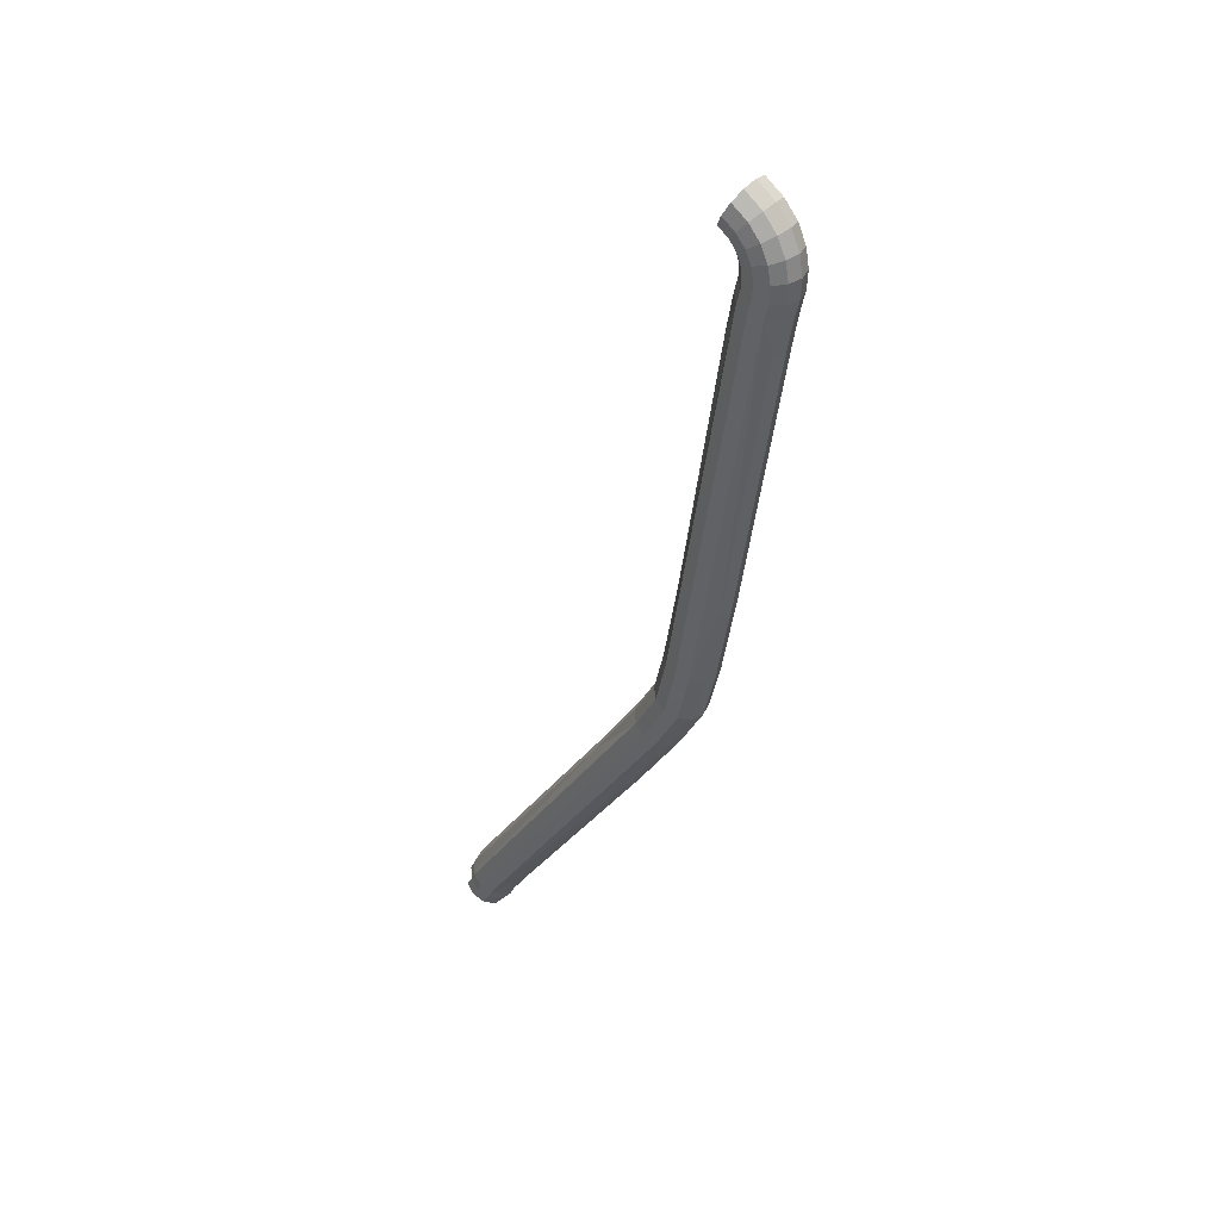
<metadata>
{"format":"obj","ext":"obj","renderer":"f3d","projection":"perspective","resolution":1024,"background":"white","views":[{"elev":40.9,"azim":38.7,"up":"+Y"}]}
</metadata>
<code>
o LM_GI_gi07_Rsling1
v 52.94 89.39 -3.451e-06
v 52.61 88.73 -2.744
v 56.43 86.21 -2.744
v 56.91 86.77 -3.451e-06
v 52.94 89.39 -3.451e-06
v 56.43 86.21 -2.744
v 56.91 86.77 -3.451e-06
v 56.43 86.21 -2.744
v 59.29 82.98 -2.744
v 56.91 86.77 -3.451e-06
v 56.43 86.21 2.744
v 52.94 89.39 -3.451e-06
v 56.43 86.21 2.744
v 52.61 88.73 2.744
v 52.94 89.39 -3.451e-06
v 59.91 83.39 -3.451e-06
v 56.91 86.77 -3.451e-06
v 59.29 82.98 -2.744
v 51.53 80.54 -4.752
v 49.25 82.03 -4.752
v 50.22 79.02 -2.744
v 59.91 83.39 -3.451e-06
v 59.29 82.98 2.744
v 56.91 86.77 -3.451e-06
v 59.29 82.98 2.744
v 56.43 86.21 2.744
v 56.91 86.77 -3.451e-06
v 61.79 79.47 -3.451e-06
v 59.91 83.39 -3.451e-06
v 59.29 82.98 -2.744
v 61.09 79.24 -2.744
v 61.79 79.47 -3.451e-06
v 59.29 82.98 -2.744
v 49.25 82.03 -4.752
v 48.35 80.23 -2.744
v 50.22 79.02 -2.744
v 53.05 78.83 -4.752
v 51.53 80.54 -4.752
v 51.38 77.72 -2.744
v 56.43 86.21 2.744
v 55.12 84.69 4.752
v 52.61 88.73 2.744
v 55.12 84.69 4.752
v 51.71 86.93 4.752
v 52.61 88.73 2.744
v 51.53 80.54 -4.752
v 50.22 79.02 -2.744
v 51.38 77.72 -2.744
v 59.29 82.98 2.744
v 59.91 83.39 -3.451e-06
v 61.79 79.47 -3.451e-06
v 53.97 76.91 -4.752
v 53.05 78.83 -4.752
v 51.38 77.72 -2.744
v 59.29 82.98 2.744
v 57.62 81.87 4.752
v 56.43 86.21 2.744
v 50.22 79.02 -2.744
v 48.35 80.23 -2.744
v 49.74 78.46 -1.38e-05
v 52.06 76.29 -2.744
v 53.97 76.91 -4.752
v 51.38 77.72 -2.744
v 57.62 81.87 4.752
v 55.12 84.69 4.752
v 56.43 86.21 2.744
v 62.57 75.32 -3.451e-06
v 61.79 79.47 -3.451e-06
v 61.09 79.24 -2.744
v 54.36 74.75 -4.752
v 53.97 76.91 -4.752
v 52.06 76.29 -2.744
v 61.84 75.27 -2.744
v 62.57 75.32 -3.451e-06
v 61.09 79.24 -2.744
v 61.09 79.24 2.744
v 59.29 82.98 2.744
v 61.79 79.47 -3.451e-06
v 48.35 80.23 -2.744
v 48.03 79.57 -1.38e-05
v 49.74 78.46 -1.38e-05
v 51.38 77.72 -2.744
v 50.22 79.02 -2.744
v 50.77 77.31 -1.38e-05
v 55.12 84.69 4.752
v 53.32 82.61 5.487
v 51.71 86.93 4.752
v 53.32 82.61 5.487
v 50.48 84.48 5.487
v 51.71 86.93 4.752
v 52.36 74.61 -2.744
v 54.36 74.75 -4.752
v 52.06 76.29 -2.744
v 52.06 76.29 -2.744
v 51.38 77.72 -2.744
v 50.77 77.31 -1.38e-05
v 50.22 79.02 -2.744
v 49.74 78.46 -1.38e-05
v 50.77 77.31 -1.38e-05
v 57.62 81.87 4.752
v 59.29 82.98 2.744
v 61.09 79.24 2.744
v 61.09 79.24 2.744
v 61.79 79.47 -3.451e-06
v 62.57 75.32 -3.451e-06
v 54.25 72.33 -4.752
v 54.36 74.75 -4.752
v 52.36 74.61 -2.744
v 49.74 78.46 -1.38e-05
v 48.03 79.57 -1.38e-05
v 48.35 80.23 2.744
v 57.62 81.87 4.752
v 55.34 80.35 5.487
v 55.12 84.69 4.752
v 52.36 74.61 -2.744
v 52.06 76.29 -2.744
v 51.36 76.06 -1.38e-05
v 51.36 76.06 -1.38e-05
v 52.06 76.29 -2.744
v 50.77 77.31 -1.38e-05
v 55.34 80.35 5.487
v 53.32 82.61 5.487
v 55.12 84.69 4.752
v 50.77 77.31 -1.38e-05
v 49.74 78.46 -1.38e-05
v 50.22 79.02 2.744
v 52.26 72.61 -2.744
v 54.25 72.33 -4.752
v 52.36 74.61 -2.744
v 53.32 82.61 5.487
v 51.53 80.54 4.752
v 50.48 84.48 5.487
v 50.22 79.02 2.744
v 49.74 78.46 -1.38e-05
v 48.35 80.23 2.744
v 51.53 80.54 4.752
v 49.25 82.03 4.752
v 50.48 84.48 5.487
v 59.18 78.61 4.752
v 57.62 81.87 4.752
v 61.09 79.24 2.744
v 62.4 71.19 -3.451e-06
v 62.57 75.32 -3.451e-06
v 61.84 75.27 -2.744
v 50.22 79.02 2.744
v 48.35 80.23 2.744
v 49.25 82.03 4.752
v 61.84 75.27 2.744
v 61.09 79.24 2.744
v 62.57 75.32 -3.451e-06
v 61.67 71.29 -2.744
v 62.4 71.19 -3.451e-06
v 61.84 75.27 -2.744
v 51.63 74.56 -1.38e-05
v 52.36 74.61 -2.744
v 51.36 76.06 -1.38e-05
v 51.53 80.54 4.752
v 50.22 79.02 2.744
v 49.25 82.03 4.752
v 52.26 72.61 -2.744
v 52.36 74.61 -2.744
v 51.63 74.56 -1.38e-05
v 51.38 77.72 2.744
v 50.77 77.31 -1.38e-05
v 50.22 79.02 2.744
v 55.34 80.35 5.487
v 57.62 81.87 4.752
v 59.18 78.61 4.752
v 51.36 76.06 -1.38e-05
v 50.77 77.31 -1.38e-05
v 52.06 76.29 2.744
v 59.18 78.61 4.752
v 61.09 79.24 2.744
v 61.84 75.27 2.744
v 53.05 78.83 4.752
v 51.53 80.54 4.752
v 53.32 82.61 5.487
v 55.34 80.35 5.487
v 53.05 78.83 4.752
v 53.32 82.61 5.487
v 51.38 77.72 2.744
v 50.22 79.02 2.744
v 51.53 80.54 4.752
v 60.9 67.95 -2.744
v 61.67 71.29 -2.744
v 59.69 71.57 -4.752
v 50.77 77.31 -1.38e-05
v 51.38 77.72 2.744
v 52.06 76.29 2.744
v 58.93 68.34 -4.752
v 60.9 67.95 -2.744
v 59.69 71.57 -4.752
v 53.05 78.83 4.752
v 51.38 77.72 2.744
v 51.53 80.54 4.752
v 61.84 75.27 2.744
v 62.57 75.32 -3.451e-06
v 62.4 71.19 -3.451e-06
v 51.53 72.71 -1.38e-05
v 52.26 72.61 -2.744
v 51.63 74.56 -1.38e-05
v 56.58 77.76 5.487
v 55.34 80.35 5.487
v 59.18 78.61 4.752
v 51.63 74.56 -1.38e-05
v 51.36 76.06 -1.38e-05
v 52.36 74.61 2.744
v 53.05 78.83 4.752
v 55.34 80.35 5.487
v 56.58 77.76 5.487
v 51.36 76.06 -1.38e-05
v 52.06 76.29 2.744
v 52.36 74.61 2.744
v 51.58 69.81 -2.744
v 52.26 72.61 -2.744
v 51.53 72.71 -1.38e-05
v 51.38 77.72 2.744
v 53.05 78.83 4.752
v 53.97 76.91 4.752
v 52.06 76.29 2.744
v 51.38 77.72 2.744
v 53.97 76.91 4.752
v 59.84 75.13 4.752
v 59.18 78.61 4.752
v 61.84 75.27 2.744
v 53.97 76.91 4.752
v 53.05 78.83 4.752
v 56.58 77.76 5.487
v 56.58 77.76 5.487
v 59.18 78.61 4.752
v 59.84 75.13 4.752
v 61.62 67.8 -3.451e-06
v 62.4 71.19 -3.451e-06
v 61.67 71.29 -2.744
v 60.9 67.95 -2.744
v 61.62 67.8 -3.451e-06
v 61.67 71.29 -2.744
v 51.53 72.71 -1.38e-05
v 51.63 74.56 -1.38e-05
v 52.26 72.61 2.744
v 61.67 71.29 2.744
v 61.84 75.27 2.744
v 62.4 71.19 -3.451e-06
v 51.63 74.56 -1.38e-05
v 52.36 74.61 2.744
v 52.26 72.61 2.744
v 52.06 76.29 2.744
v 53.97 76.91 4.752
v 54.36 74.75 4.752
v 59.84 75.13 4.752
v 61.84 75.27 2.744
v 61.67 71.29 2.744
v 52.36 74.61 2.744
v 52.06 76.29 2.744
v 54.36 74.75 4.752
v 50.86 69.95 -1.38e-05
v 51.58 69.81 -2.744
v 51.53 72.71 -1.38e-05
v 53.97 76.91 4.752
v 56.58 77.76 5.487
v 57.1 74.94 5.487
v 57.1 74.94 5.487
v 56.58 77.76 5.487
v 59.84 75.13 4.752
v 54.36 74.75 4.752
v 53.97 76.91 4.752
v 57.1 74.94 5.487
v 61.67 71.29 2.744
v 62.4 71.19 -3.451e-06
v 61.62 67.8 -3.451e-06
v 52.36 74.61 2.744
v 54.36 74.75 4.752
v 54.25 72.33 4.752
v 50.86 69.95 -1.38e-05
v 51.53 72.71 -1.38e-05
v 51.58 69.81 2.744
v 51.53 72.71 -1.38e-05
v 52.26 72.61 2.744
v 51.58 69.81 2.744
v 52.26 72.61 2.744
v 52.36 74.61 2.744
v 54.25 72.33 4.752
v 59.69 71.57 4.752
v 59.84 75.13 4.752
v 61.67 71.29 2.744
v 57.1 74.94 5.487
v 59.84 75.13 4.752
v 59.69 71.57 4.752
v 54.36 74.75 4.752
v 57.1 74.94 5.487
v 56.97 71.95 5.487
v 61.62 67.8 -3.451e-06
v 60.9 67.95 -2.744
v 59.72 60.68 -2.744
v 60.9 67.95 2.744
v 61.67 71.29 2.744
v 61.62 67.8 -3.451e-06
v 54.25 72.33 4.752
v 54.36 74.75 4.752
v 56.97 71.95 5.487
v 56.97 71.95 5.487
v 57.1 74.94 5.487
v 59.69 71.57 4.752
v 51.58 69.81 -2.744
v 50.86 69.95 -1.38e-05
v 49.59 62.2 -1.38e-05
v 59.69 71.57 4.752
v 61.67 71.29 2.744
v 60.9 67.95 2.744
v 52.26 72.61 2.744
v 54.25 72.33 4.752
v 53.55 69.41 4.752
v 51.58 69.81 2.744
v 52.26 72.61 2.744
v 53.55 69.41 4.752
v 50.32 62.1 -2.744
v 51.58 69.81 -2.744
v 49.59 62.2 -1.38e-05
v 56.97 71.95 5.487
v 59.69 71.57 4.752
v 58.93 68.34 4.752
v 58.93 68.34 4.752
v 59.69 71.57 4.752
v 60.9 67.95 2.744
v 49.59 62.2 -1.38e-05
v 50.86 69.95 -1.38e-05
v 51.58 69.81 2.744
v 54.25 72.33 4.752
v 56.97 71.95 5.487
v 56.24 68.88 5.487
v 60.45 60.57 -3.451e-06
v 61.62 67.8 -3.451e-06
v 59.72 60.68 -2.744
v 53.55 69.41 4.752
v 54.25 72.33 4.752
v 56.24 68.88 5.487
v 56.24 68.88 5.487
v 56.97 71.95 5.487
v 58.93 68.34 4.752
v 59.72 60.68 2.744
v 60.9 67.95 2.744
v 61.62 67.8 -3.451e-06
v 50.32 62.1 2.744
v 51.58 69.81 2.744
v 53.55 69.41 4.752
v 60.45 60.57 -3.451e-06
v 59.72 60.68 2.744
v 61.62 67.8 -3.451e-06
v 58.93 68.34 4.752
v 60.9 67.95 2.744
v 59.72 60.68 2.744
v 50.32 62.1 2.744
v 49.59 62.2 -1.38e-05
v 51.58 69.81 2.744
v 58.93 68.34 -4.752
v 51.5 1.944 -2.744
v 59.72 60.68 -2.744
v 59.72 60.68 -2.744
v 51.5 1.944 -2.744
v 60.45 60.57 -3.451e-06
v 50.32 62.1 -2.744
v 49.59 62.2 -1.38e-05
v 41.38 3.486 -1.38e-05
v 41.38 3.486 -1.38e-05
v 49.59 62.2 -1.38e-05
v 50.32 62.1 2.744
v 42.11 3.375 2.744
v 50.32 62.1 2.744
v 53.55 69.41 4.752
v 58.93 68.34 4.752
v 59.72 60.68 2.744
v 51.5 1.944 2.744
v 51.5 1.944 2.744
v 59.72 60.68 2.744
v 60.45 60.57 -3.451e-06
v 41.21 -14.83 4.752
v 53.55 69.41 4.752
v 56.24 68.88 5.487
v 43.91 -15.35 5.487
v 56.24 68.88 5.487
v 58.93 68.34 4.752
v 42.11 3.375 -2.744
v 50.32 62.1 -2.744
v 41.38 3.486 -1.38e-05
v 51.5 1.944 -2.744
v 52.23 1.834 -3.451e-06
v 60.45 60.57 -3.451e-06
v 42.11 3.375 -2.744
v 41.21 -14.83 -4.752
v 53.55 69.41 -4.752
v 52.23 1.834 -3.451e-06
v 51.5 1.944 2.744
v 60.45 60.57 -3.451e-06
v 42.11 3.375 2.744
v 41.38 3.486 -1.38e-05
v 50.32 62.1 2.744
v 42.11 3.375 2.744
v 53.55 69.41 4.752
v 41.21 -14.83 4.752
v 51.5 1.944 2.744
v 46.6 -15.86 4.752
v 58.93 68.34 4.752
v 46.6 -15.86 4.752
v 43.91 -15.35 5.487
v 58.93 68.34 4.752
v 43.91 -15.35 5.487
v 41.21 -14.83 4.752
v 56.24 68.88 5.487
v 52.23 1.834 -3.451e-06
v 51.5 1.944 -2.744
v 48.57 -16.24 -2.744
v 42.11 3.375 -2.744
v 41.38 3.486 -1.38e-05
v 38.52 -14.32 -1.38e-05
v 38.52 -14.32 -1.38e-05
v 41.38 3.486 -1.38e-05
v 42.11 3.375 2.744
v 48.57 -16.24 2.744
v 51.5 1.944 2.744
v 52.23 1.834 -3.451e-06
v 39.24 -14.46 -2.744
v 42.11 3.375 -2.744
v 38.52 -14.32 -1.38e-05
v 49.3 -16.38 -3.451e-06
v 52.23 1.834 -3.451e-06
v 48.57 -16.24 -2.744
v 49.3 -16.38 -3.451e-06
v 48.57 -16.24 2.744
v 52.23 1.834 -3.451e-06
v 39.24 -14.46 2.744
v 38.52 -14.32 -1.38e-05
v 42.11 3.375 2.744
v 42.11 3.375 2.744
v 41.21 -14.83 4.752
v 39.24 -14.46 2.744
v 51.5 1.944 2.744
v 48.57 -16.24 2.744
v 46.6 -15.86 4.752
v 48.57 -16.24 -2.744
v 46.6 -15.86 -4.752
v 44.19 -26.68 -4.752
v 49.3 -16.38 -3.451e-06
v 48.57 -16.24 -2.744
v 46.07 -27.37 -2.744
v 39.24 -14.46 -2.744
v 38.52 -14.32 -1.38e-05
v 36.45 -23.88 -1.38e-05
v 36.45 -23.88 -1.38e-05
v 38.52 -14.32 -1.38e-05
v 39.24 -14.46 2.744
v 46.07 -27.37 -2.744
v 48.57 -16.24 -2.744
v 44.19 -26.68 -4.752
v 37.14 -24.13 -2.744
v 39.24 -14.46 -2.744
v 36.45 -23.88 -1.38e-05
v 46.07 -27.37 2.744
v 48.57 -16.24 2.744
v 49.3 -16.38 -3.451e-06
v 37.14 -24.13 2.744
v 39.24 -14.46 2.744
v 41.21 -14.83 4.752
v 46.76 -27.62 -3.451e-06
v 49.3 -16.38 -3.451e-06
v 46.07 -27.37 -2.744
v 44.19 -26.68 4.752
v 46.6 -15.86 4.752
v 48.57 -16.24 2.744
v 37.14 -24.13 2.744
v 36.45 -23.88 -1.38e-05
v 39.24 -14.46 2.744
v 39.03 -24.81 4.752
v 41.21 -14.83 4.752
v 43.91 -15.35 5.487
v 46.76 -27.62 -3.451e-06
v 46.07 -27.37 2.744
v 49.3 -16.38 -3.451e-06
v 41.61 -25.75 5.487
v 43.91 -15.35 5.487
v 46.6 -15.86 4.752
v 39.03 -24.81 4.752
v 37.14 -24.13 2.744
v 41.21 -14.83 4.752
v 32.62 -32.77 -2.744
v 37.14 -24.13 -2.744
v 36.45 -23.88 -1.38e-05
v 46.07 -27.37 2.744
v 44.19 -26.68 4.752
v 48.57 -16.24 2.744
v 40.93 -37.38 -2.744
v 46.07 -27.37 -2.744
v 44.19 -26.68 -4.752
v 41.61 -25.75 5.487
v 39.03 -24.81 4.752
v 43.91 -15.35 5.487
v 44.19 -26.68 4.752
v 41.61 -25.75 5.487
v 46.6 -15.86 4.752
v 39.18 -36.4 -4.752
v 40.93 -37.38 -2.744
v 44.19 -26.68 -4.752
v 41.58 -37.74 -3.451e-06
v 46.76 -27.62 -3.451e-06
v 46.07 -27.37 -2.744
v 36.45 -23.88 -1.38e-05
v 37.14 -24.13 2.744
v 32.62 -32.77 2.744
v 31.98 -32.41 -1.38e-05
v 32.62 -32.77 -2.744
v 36.45 -23.88 -1.38e-05
v 46.07 -27.37 2.744
v 46.76 -27.62 -3.451e-06
v 41.58 -37.74 -3.451e-06
v 31.98 -32.41 -1.38e-05
v 36.45 -23.88 -1.38e-05
v 32.62 -32.77 2.744
v 40.93 -37.38 -2.744
v 41.58 -37.74 -3.451e-06
v 46.07 -27.37 -2.744
v 37.14 -24.13 2.744
v 39.03 -24.81 4.752
v 34.38 -33.74 4.752
v 44.19 -26.68 4.752
v 46.07 -27.37 2.744
v 40.93 -37.38 2.744
v 39.03 -24.81 4.752
v 41.61 -25.75 5.487
v 36.78 -35.07 5.487
v 41.61 -25.75 5.487
v 44.19 -26.68 4.752
v 39.18 -36.4 4.752
v 32.62 -32.77 2.744
v 37.14 -24.13 2.744
v 34.38 -33.74 4.752
v 40.93 -37.38 2.744
v 46.07 -27.37 2.744
v 41.58 -37.74 -3.451e-06
v 34.38 -33.74 4.752
v 39.03 -24.81 4.752
v 36.78 -35.07 5.487
v 39.18 -36.4 4.752
v 44.19 -26.68 4.752
v 40.93 -37.38 2.744
v 23.3 -48.47 -2.744
v 32.62 -32.77 -2.744
v 31.98 -32.41 -1.38e-05
v 36.78 -35.07 5.487
v 41.61 -25.75 5.487
v 39.18 -36.4 4.752
v 31.43 -53.39 -2.744
v 40.93 -37.38 -2.744
v 39.18 -36.4 -4.752
v 31.98 -32.41 -1.38e-05
v 32.62 -32.77 2.744
v 23.3 -48.47 2.744
v 32.06 -53.77 -3.451e-06
v 41.58 -37.74 -3.451e-06
v 40.93 -37.38 -2.744
v 23.3 -48.47 2.744
v 32.62 -32.77 2.744
v 34.38 -33.74 4.752
v 40.93 -37.38 2.744
v 41.58 -37.74 -3.451e-06
v 32.06 -53.77 -3.451e-06
v 22.67 -48.09 -1.035e-05
v 23.3 -48.47 -2.744
v 31.98 -32.41 -1.38e-05
v 22.67 -48.09 -1.035e-05
v 31.98 -32.41 -1.38e-05
v 23.3 -48.47 2.744
v 39.18 -36.4 4.752
v 40.93 -37.38 2.744
v 31.43 -53.39 2.744
v 31.43 -53.39 -2.744
v 32.06 -53.77 -3.451e-06
v 40.93 -37.38 -2.744
v 31.43 -53.39 2.744
v 40.93 -37.38 2.744
v 32.06 -53.77 -3.451e-06
v 31.43 -53.39 -2.744
v 39.18 -36.4 -4.752
v -5.839 -109.9 -4.752
v 36.78 -35.07 5.487
v -8.285 -108.6 5.487
v 34.38 -33.74 4.752
v -8.517 -99.69 -2.744
v 23.3 -48.47 -2.744
v 22.67 -48.09 -1.035e-05
v 39.18 -36.4 4.752
v -5.839 -109.9 4.752
v 36.78 -35.07 5.487
v 23.3 -48.47 2.744
v 34.38 -33.74 4.752
v -10.73 -107.4 4.752
v 22.67 -48.09 -1.035e-05
v 23.3 -48.47 2.744
v -8.517 -99.69 2.744
v 0.2302 -105 -0
v 32.06 -53.77 -3.451e-06
v 31.43 -53.39 -2.744
v 39.18 -36.4 4.752
v 31.43 -53.39 2.744
v -5.839 -109.9 4.752
v 32.06 -53.77 -3.451e-06
v 0.2302 -105 -0
v 31.43 -53.39 2.744
v -9.145 -99.31 -6.902e-06
v -8.517 -99.69 -2.744
v 22.67 -48.09 -1.035e-05
v -9.145 -99.31 -6.902e-06
v 22.67 -48.09 -1.035e-05
v -8.517 -99.69 2.744
v -0.3979 -104.6 -2.744
v 0.2302 -105 -0
v 31.43 -53.39 -2.744
v -5.839 -109.9 -4.752
v -0.3979 -104.6 -2.744
v 31.43 -53.39 -2.744
v -8.285 -108.6 5.487
v -10.73 -107.4 4.752
v 34.38 -33.74 4.752
v 0.2302 -105 -0
v -0.3979 -104.6 2.744
v 31.43 -53.39 2.744
v -10.73 -107.4 4.752
v -8.517 -99.69 2.744
v 23.3 -48.47 2.744
v -5.839 -109.9 4.752
v -8.285 -108.6 5.487
v 36.78 -35.07 5.487
v -5.839 -109.9 4.752
v 31.43 -53.39 2.744
v -0.3979 -104.6 2.744
v -12.52 -106.5 -2.744
v -8.517 -99.69 -2.744
v -9.145 -99.31 -6.902e-06
v -13.18 -106.1 -6.902e-06
v -12.52 -106.5 -2.744
v -9.145 -99.31 -6.902e-06
v -9.145 -99.31 -6.902e-06
v -8.517 -99.69 2.744
v -12.52 -106.5 2.744
v -5.839 -109.9 -4.752
v -4.049 -110.8 -2.744
v -0.3979 -104.6 -2.744
v -3.394 -111.1 3.451e-06
v 0.2302 -105 -0
v -0.3979 -104.6 -2.744
v -13.18 -106.1 -6.902e-06
v -9.145 -99.31 -6.902e-06
v -12.52 -106.5 2.744
v -4.049 -110.8 -2.744
v -3.394 -111.1 3.451e-06
v -0.3979 -104.6 -2.744
v -4.049 -110.8 -2.744
v -5.839 -109.9 -4.752
v -6.822 -112.2 -4.752
v -0.3979 -104.6 2.744
v 0.2302 -105 -0
v -3.394 -111.1 3.451e-06
v -5.02 -113 -2.744
v -4.049 -110.8 -2.744
v -6.822 -112.2 -4.752
v -8.517 -99.69 2.744
v -10.73 -107.4 4.752
v -12.52 -106.5 2.744
v -3.394 -111.1 3.451e-06
v -4.049 -110.8 -2.744
v -5.02 -113 -2.744
v -4.049 -110.8 2.744
v -0.3979 -104.6 2.744
v -3.394 -111.1 3.451e-06
v -4.361 -113.4 3.451e-06
v -3.394 -111.1 3.451e-06
v -5.02 -113 -2.744
v -0.3979 -104.6 2.744
v -4.049 -110.8 2.744
v -5.839 -109.9 4.752
v -13.55 -108.8 2.744
v -12.52 -106.5 2.744
v -10.73 -107.4 4.752
v -4.361 -113.4 3.451e-06
v -5.02 -113 2.744
v -3.394 -111.1 3.451e-06
v -5.02 -113 2.744
v -4.049 -110.8 2.744
v -3.394 -111.1 3.451e-06
v -11.75 -109.7 4.752
v -13.55 -108.8 2.744
v -10.73 -107.4 4.752
v -11.75 -109.7 4.752
v -10.73 -107.4 4.752
v -8.285 -108.6 5.487
v -6.822 -112.2 4.752
v -5.839 -109.9 4.752
v -4.049 -110.8 2.744
v -5.02 -113 2.744
v -6.822 -112.2 4.752
v -4.049 -110.8 2.744
v -9.284 -110.9 5.487
v -8.285 -108.6 5.487
v -5.839 -109.9 4.752
v -9.284 -110.9 5.487
v -11.75 -109.7 4.752
v -8.285 -108.6 5.487
v -6.654 -116 2.744
v -5.02 -113 2.744
v -4.361 -113.4 3.451e-06
v -6.822 -112.2 4.752
v -9.284 -110.9 5.487
v -5.839 -109.9 4.752
v -12.93 -111.9 4.752
v -11.75 -109.7 4.752
v -9.284 -110.9 5.487
v -8.336 -114.9 4.752
v -6.822 -112.2 4.752
v -5.02 -113 2.744
v -10.63 -113.4 5.487
v -9.284 -110.9 5.487
v -6.822 -112.2 4.752
v -10.63 -113.4 5.487
v -12.93 -111.9 4.752
v -9.284 -110.9 5.487
v -6.654 -116 2.744
v -8.336 -114.9 4.752
v -5.02 -113 2.744
v -8.336 -114.9 4.752
v -10.63 -113.4 5.487
v -6.822 -112.2 4.752
f 3 2 1
f 6 5 4
f 9 8 7
f 12 11 10
f 15 14 13
f 18 17 16
f 21 20 19
f 24 23 22
f 27 26 25
f 30 29 28
f 33 32 31
f 36 35 34
f 39 38 37
f 42 41 40
f 45 44 43
f 48 47 46
f 51 50 49
f 54 53 52
f 57 56 55
f 60 59 58
f 63 62 61
f 66 65 64
f 69 68 67
f 72 71 70
f 75 74 73
f 78 77 76
f 81 80 79
f 84 83 82
f 87 86 85
f 90 89 88
f 93 92 91
f 96 95 94
f 99 98 97
f 102 101 100
f 105 104 103
f 108 107 106
f 111 110 109
f 114 113 112
f 117 116 115
f 120 119 118
f 123 122 121
f 126 125 124
f 129 128 127
f 132 131 130
f 135 134 133
f 138 137 136
f 141 140 139
f 144 143 142
f 147 146 145
f 150 149 148
f 153 152 151
f 156 155 154
f 159 158 157
f 162 161 160
f 165 164 163
f 168 167 166
f 171 170 169
f 174 173 172
f 177 176 175
f 180 179 178
f 183 182 181
f 186 185 184
f 189 188 187
f 192 191 190
f 195 194 193
f 198 197 196
f 201 200 199
f 204 203 202
f 207 206 205
f 210 209 208
f 213 212 211
f 216 215 214
f 219 218 217
f 222 221 220
f 225 224 223
f 228 227 226
f 231 230 229
f 234 233 232
f 237 236 235
f 240 239 238
f 243 242 241
f 246 245 244
f 249 248 247
f 252 251 250
f 255 254 253
f 258 257 256
f 261 260 259
f 264 263 262
f 267 266 265
f 270 269 268
f 273 272 271
f 276 275 274
f 279 278 277
f 282 281 280
f 285 284 283
f 288 287 286
f 291 290 289
f 294 293 292
f 297 296 295
f 300 299 298
f 303 302 301
f 306 305 304
f 309 308 307
f 312 311 310
f 315 314 313
f 318 317 316
f 321 320 319
f 324 323 322
f 327 326 325
f 330 329 328
f 333 332 331
f 336 335 334
f 339 338 337
f 342 341 340
f 345 344 343
f 348 347 346
f 351 350 349
f 354 353 352
f 357 356 355
f 360 359 358
f 363 362 361
f 366 365 364
f 369 368 367
f 372 371 370
f 375 374 373
f 378 377 376
f 381 380 379
f 384 383 382
f 387 386 385
f 390 389 388
f 393 392 391
f 396 395 394
f 399 398 397
f 402 401 400
f 405 404 403
f 408 407 406
f 411 410 409
f 414 413 412
f 417 416 415
f 420 419 418
f 423 422 421
f 426 425 424
f 429 428 427
f 432 431 430
f 435 434 433
f 438 437 436
f 441 440 439
f 444 443 442
f 447 446 445
f 450 449 448
f 453 452 451
f 456 455 454
f 459 458 457
f 462 461 460
f 465 464 463
f 468 467 466
f 471 470 469
f 474 473 472
f 477 476 475
f 480 479 478
f 483 482 481
f 486 485 484
f 489 488 487
f 492 491 490
f 495 494 493
f 498 497 496
f 501 500 499
f 504 503 502
f 507 506 505
f 510 509 508
f 513 512 511
f 516 515 514
f 519 518 517
f 522 521 520
f 525 524 523
f 528 527 526
f 531 530 529
f 534 533 532
f 537 536 535
f 540 539 538
f 543 542 541
f 546 545 544
f 549 548 547
f 552 551 550
f 555 554 553
f 558 557 556
f 561 560 559
f 564 563 562
f 567 566 565
f 570 569 568
f 573 572 571
f 576 575 574
f 579 578 577
f 582 581 580
f 585 584 583
f 588 587 586
f 591 590 589
f 594 593 592
f 597 596 595
f 600 599 598
f 603 602 601
f 606 605 604
f 609 608 607
f 612 611 610
f 615 614 613
f 618 617 616
f 621 620 619
f 624 623 622
f 627 626 625
f 630 629 628
f 633 632 631
f 636 635 634
f 639 638 637
f 642 641 640
f 645 644 643
f 648 647 646
f 651 650 649
f 654 653 652
f 657 656 655
f 660 659 658
f 663 662 661
f 666 665 664
f 669 668 667
f 672 671 670
f 675 674 673
f 678 677 676
f 681 680 679
f 684 683 682
f 687 686 685
f 690 689 688
f 693 692 691
f 696 695 694
f 699 698 697
f 702 701 700
f 705 704 703
f 708 707 706
f 711 710 709
f 714 713 712
f 717 716 715
f 720 719 718
f 723 722 721
f 726 725 724
f 729 728 727

</code>
